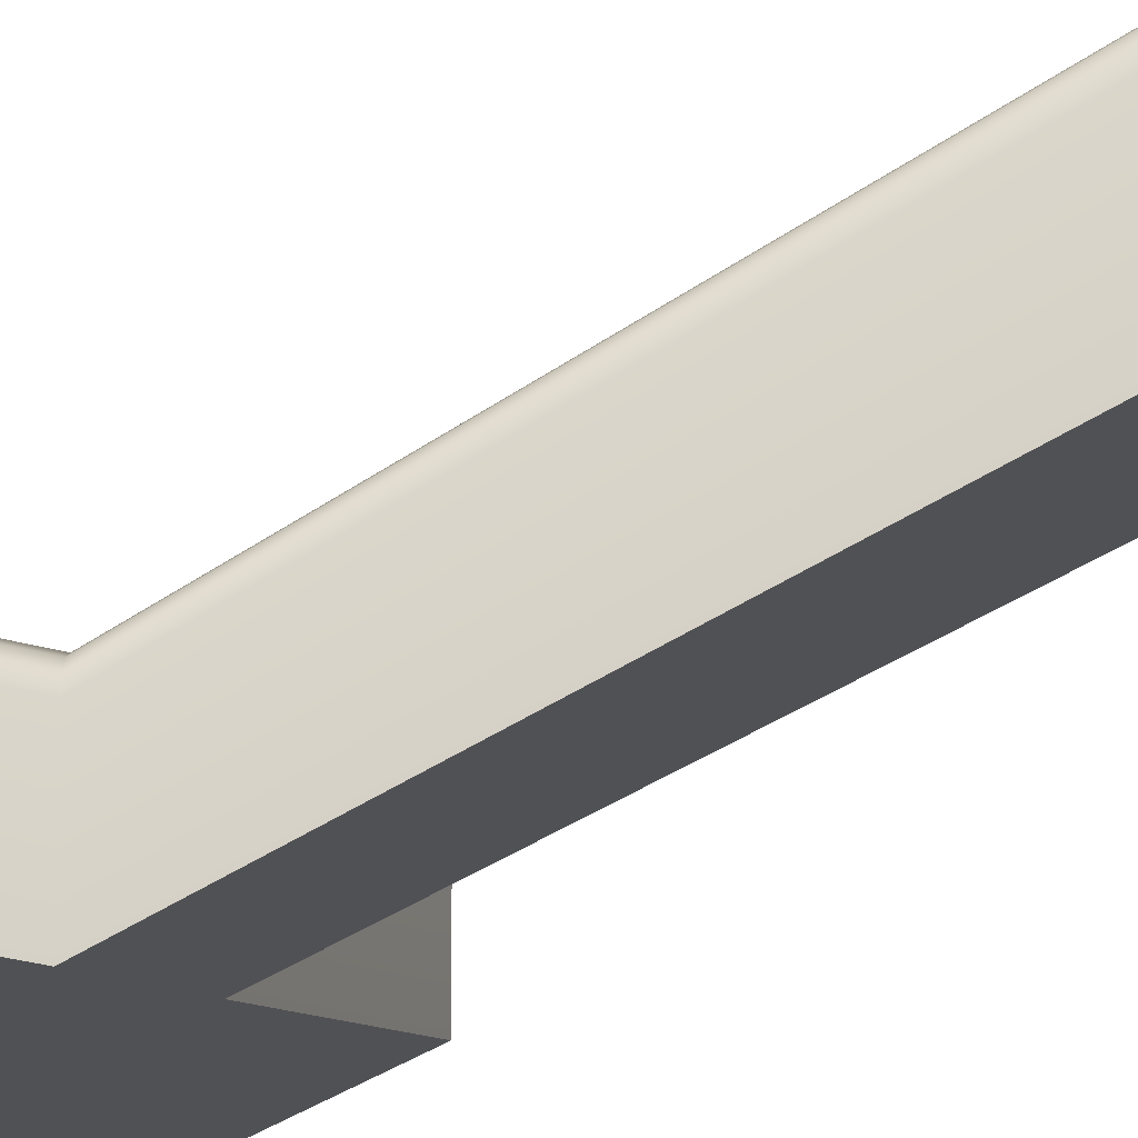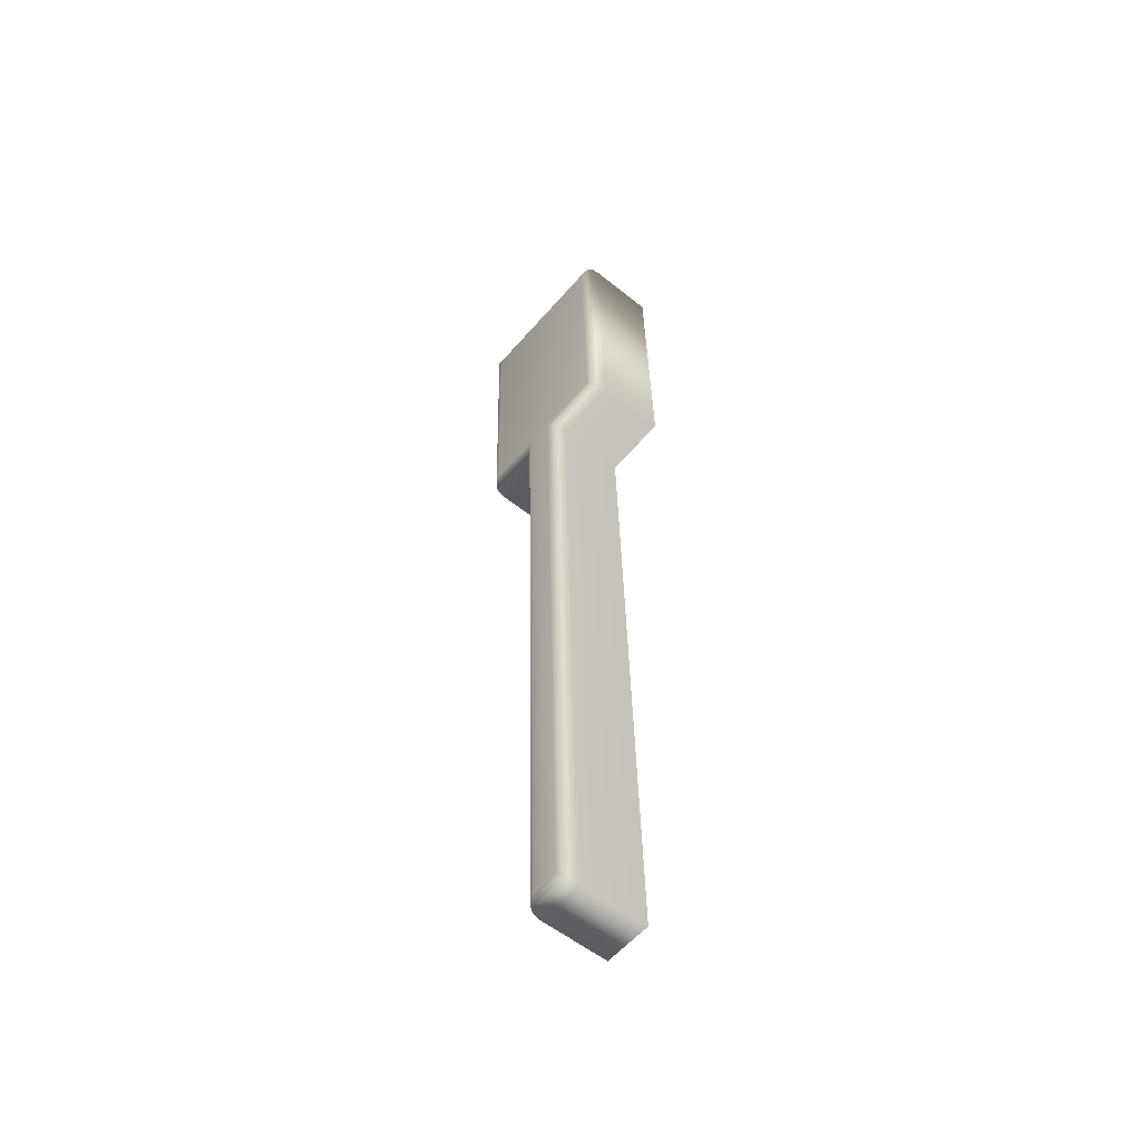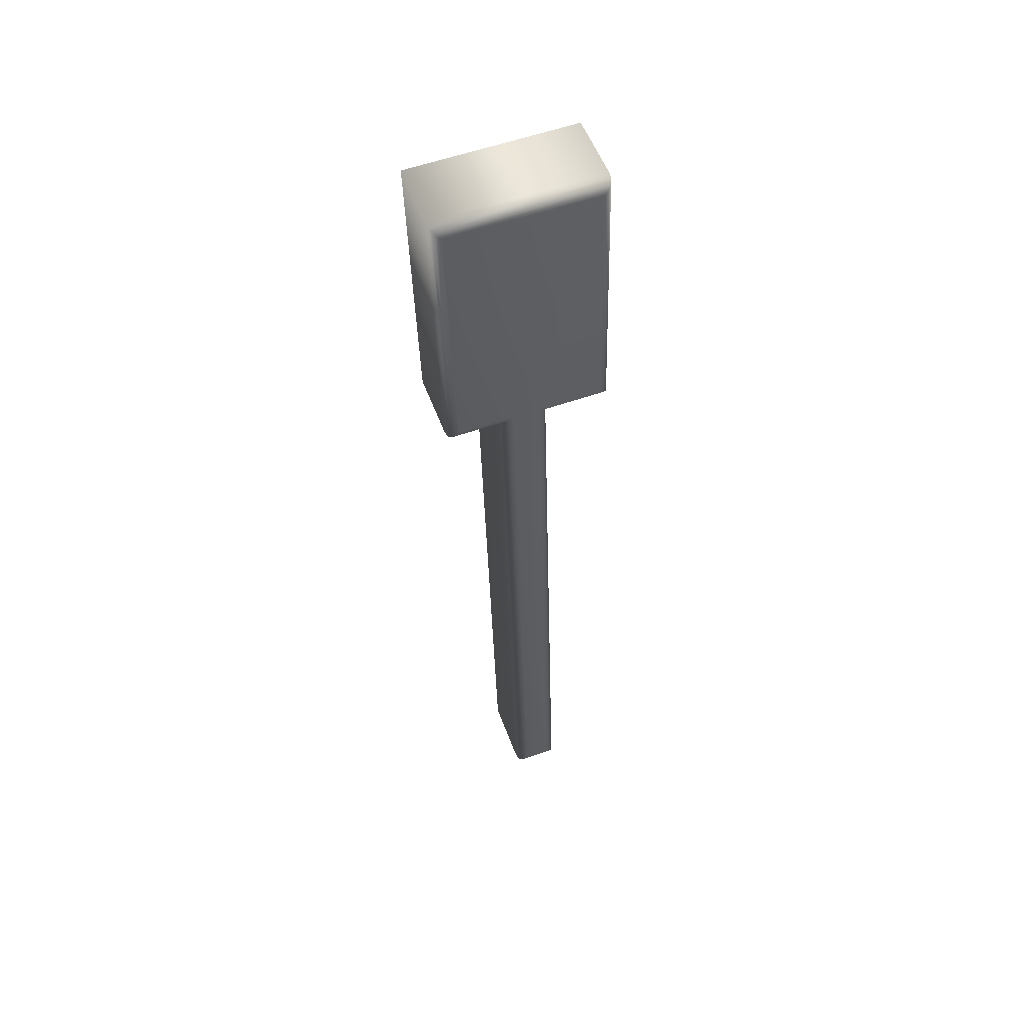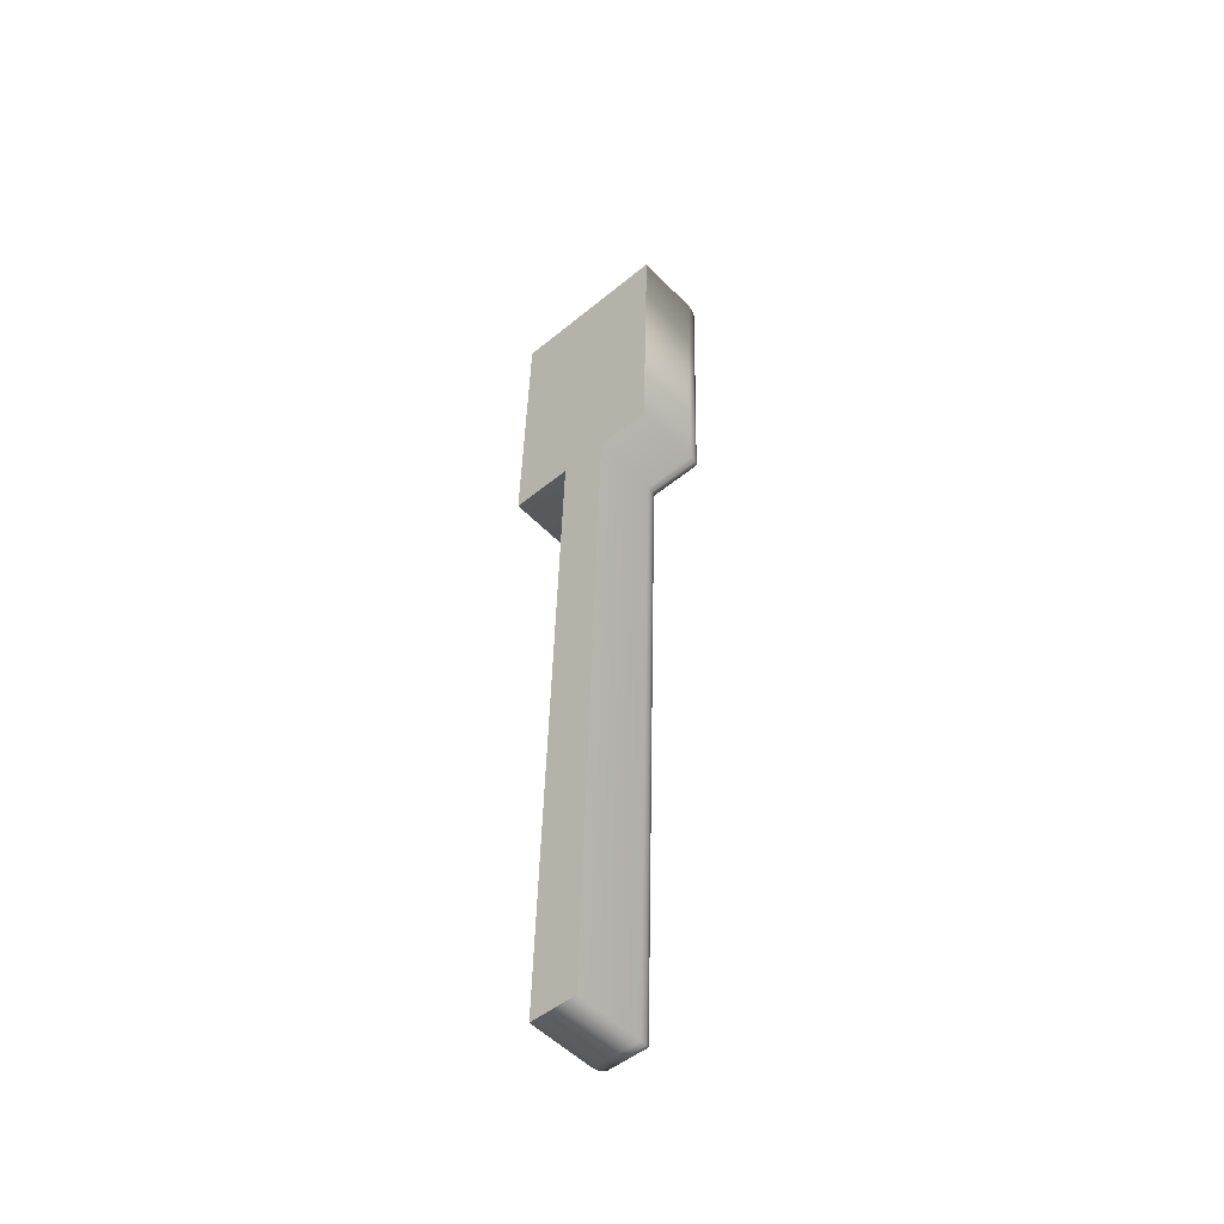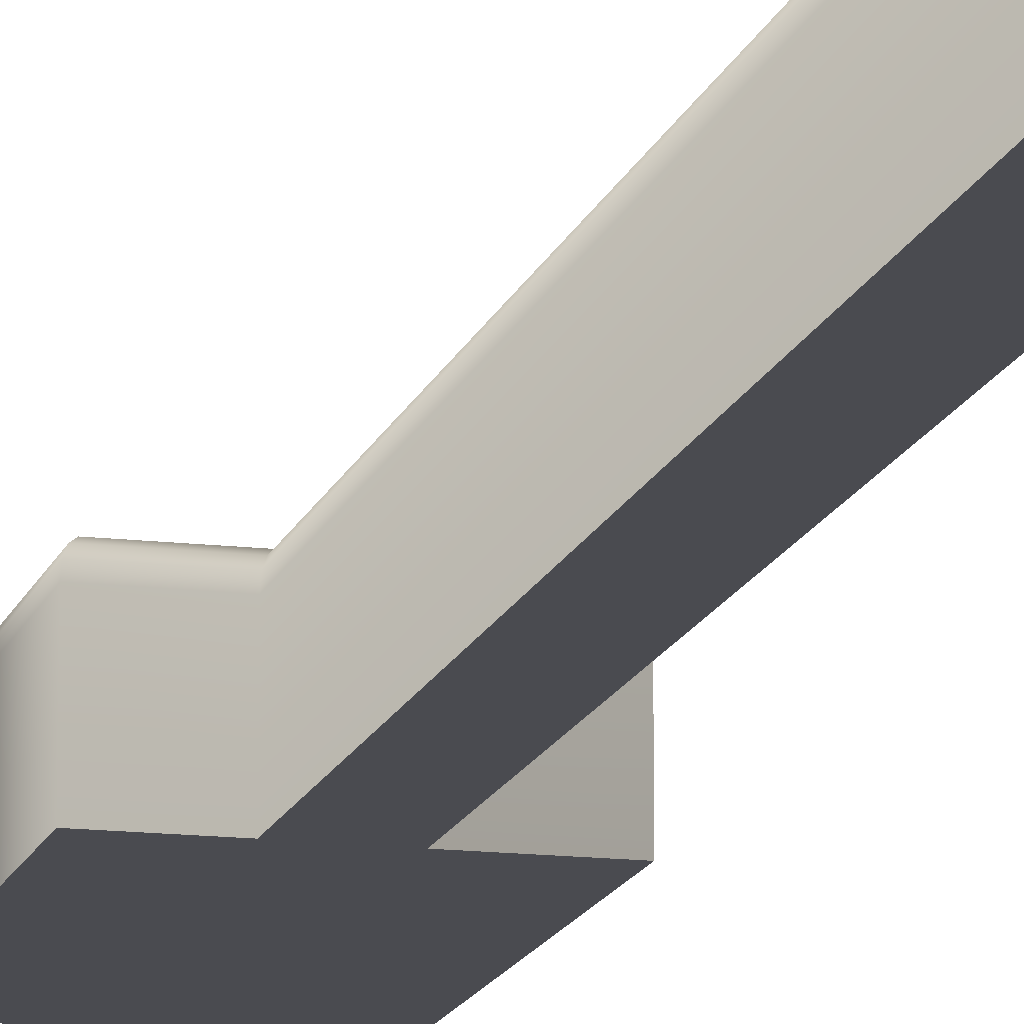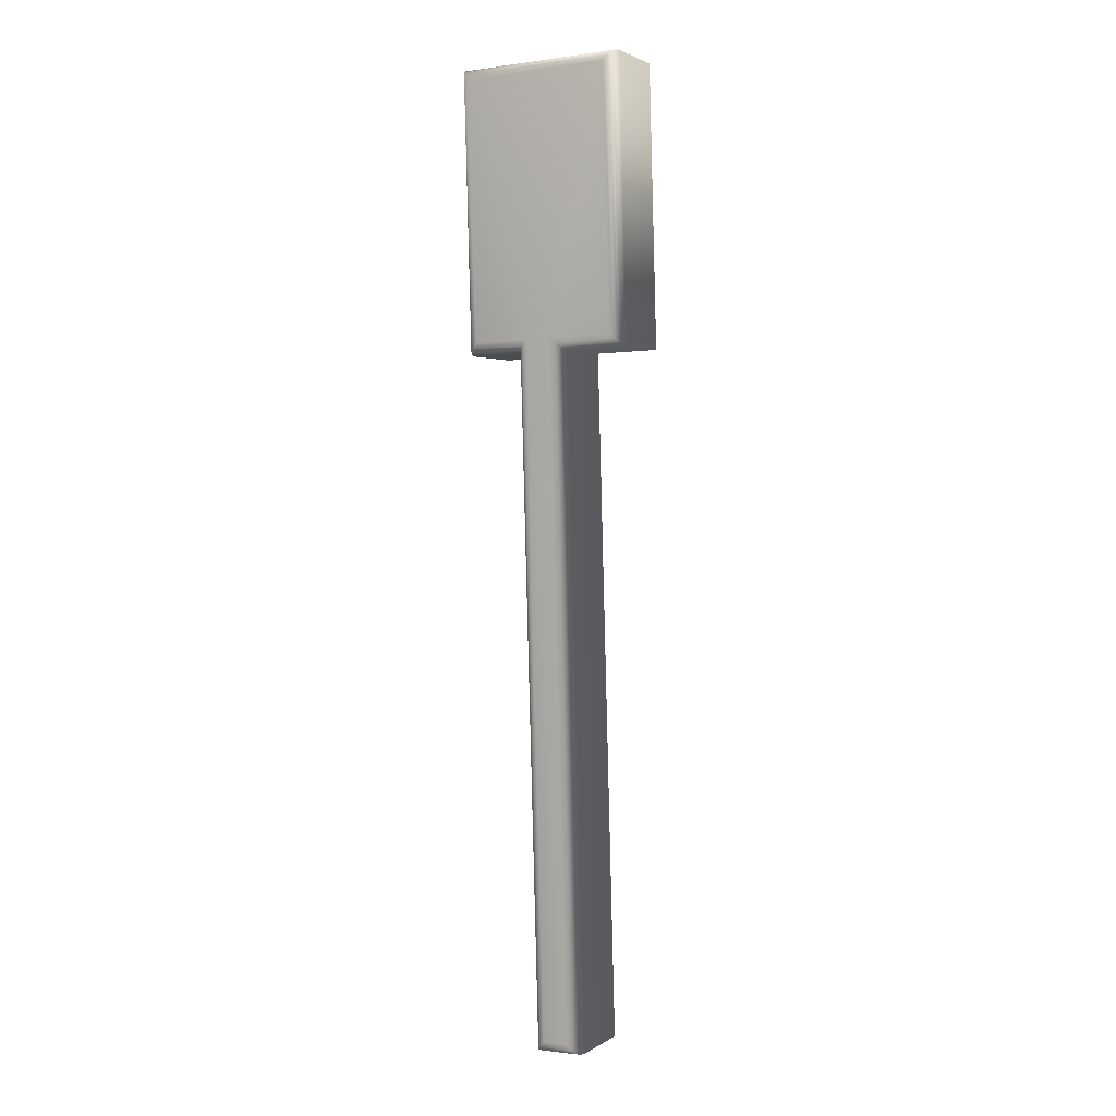
<metadata>
{"format":"obj","ext":"obj","renderer":"f3d","projection":"perspective","resolution":1024,"background":"white","views":[{"elev":-20.2,"azim":149.5,"up":"+Y"},{"elev":-55.0,"azim":-130.3,"up":"+Z"},{"elev":53.2,"azim":160.2,"up":"+Z"},{"elev":-51.9,"azim":42.3,"up":"+Z"},{"elev":-14.5,"azim":167.0,"up":"+Y"},{"elev":2.3,"azim":-152.6,"up":"+Z"}]}
</metadata>
<code>
o Line014_Mesh.017
v -0.03642 1.021 0.5022
v -0.006536 1.021 0.5014
v -0.007967 1.021 0.451
v -0.01786 1.021 0.4513
v -0.02136 1.021 0.3284
v -0.02987 1.021 0.3286
v -0.02637 1.021 0.4517
v -0.03782 1.021 0.4521
v -0.03732 1.035 0.4526
v -0.03782 1.033 0.4521
v -0.03769 1.035 0.4522
v -0.03594 1.035 0.5017
v -0.03642 1.033 0.5022
v -0.0363 1.035 0.5021
v -0.00704 1.035 0.5009
v -0.006536 1.033 0.5014
v -0.006662 1.035 0.5012
v -0.02586 1.035 0.4522
v -0.02637 1.033 0.4517
v -0.02624 1.035 0.4519
v -0.008443 1.035 0.4516
v -0.007967 1.033 0.451
v -0.008086 1.035 0.4512
v -0.01834 1.035 0.4519
v -0.01786 1.033 0.4513
v -0.01798 1.035 0.4515
v -0.02936 1.035 0.3291
v -0.02987 1.033 0.3286
v -0.02974 1.035 0.3287
v -0.02183 1.035 0.3289
v -0.02136 1.033 0.3284
v -0.02148 1.035 0.3285
v -0.0358 1.036 0.4541
v -0.03668 1.036 0.4532
v -0.03452 1.036 0.5001
v -0.03535 1.036 0.501
v -0.008555 1.036 0.4993
v -0.007672 1.036 0.5002
v -0.009869 1.036 0.4532
v -0.009037 1.036 0.4522
v -0.01976 1.036 0.4534
v -0.01893 1.036 0.4525
v -0.02326 1.036 0.3305
v -0.02243 1.036 0.3296
v -0.02785 1.036 0.3306
v -0.02873 1.036 0.3297
v -0.02435 1.036 0.4537
v -0.02523 1.036 0.4529
f 37 39 41
f 35 37 41
f 41 43 45
f 41 45 47
f 35 41 47
f 33 35 47
f 2 1 8
f 2 8 7
f 6 5 4
f 7 6 4
f 7 4 3
f 2 7 3
f 10 8 1
f 1 13 10
f 13 1 2
f 2 16 13
f 19 7 8
f 8 10 19
f 16 2 3
f 3 22 16
f 22 3 4
f 4 25 22
f 28 6 7
f 7 19 28
f 25 4 5
f 5 31 25
f 31 5 6
f 6 28 31
f 35 33 34
f 34 36 35
f 36 34 9
f 9 12 36
f 37 35 36
f 36 38 37
f 38 36 12
f 12 15 38
f 39 37 38
f 38 40 39
f 40 38 15
f 15 21 40
f 41 39 40
f 40 42 41
f 42 40 21
f 21 24 42
f 43 41 42
f 42 44 43
f 44 42 24
f 24 30 44
f 45 43 44
f 44 46 45
f 46 44 30
f 30 27 46
f 47 45 46
f 46 48 47
f 48 46 27
f 27 18 48
f 33 47 48
f 48 34 33
f 34 48 18
f 18 9 34
f 10 13 14
f 14 11 10
f 11 14 12
f 12 9 11
f 13 16 17
f 17 14 13
f 14 17 15
f 15 12 14
f 19 10 11
f 11 20 19
f 20 11 9
f 9 18 20
f 16 22 23
f 23 17 16
f 17 23 21
f 21 15 17
f 22 25 26
f 26 23 22
f 23 26 24
f 24 21 23
f 28 19 20
f 20 29 28
f 29 20 18
f 18 27 29
f 25 31 32
f 32 26 25
f 26 32 30
f 30 24 26
f 31 28 29
f 29 32 31
f 32 29 27
f 27 30 32

</code>
